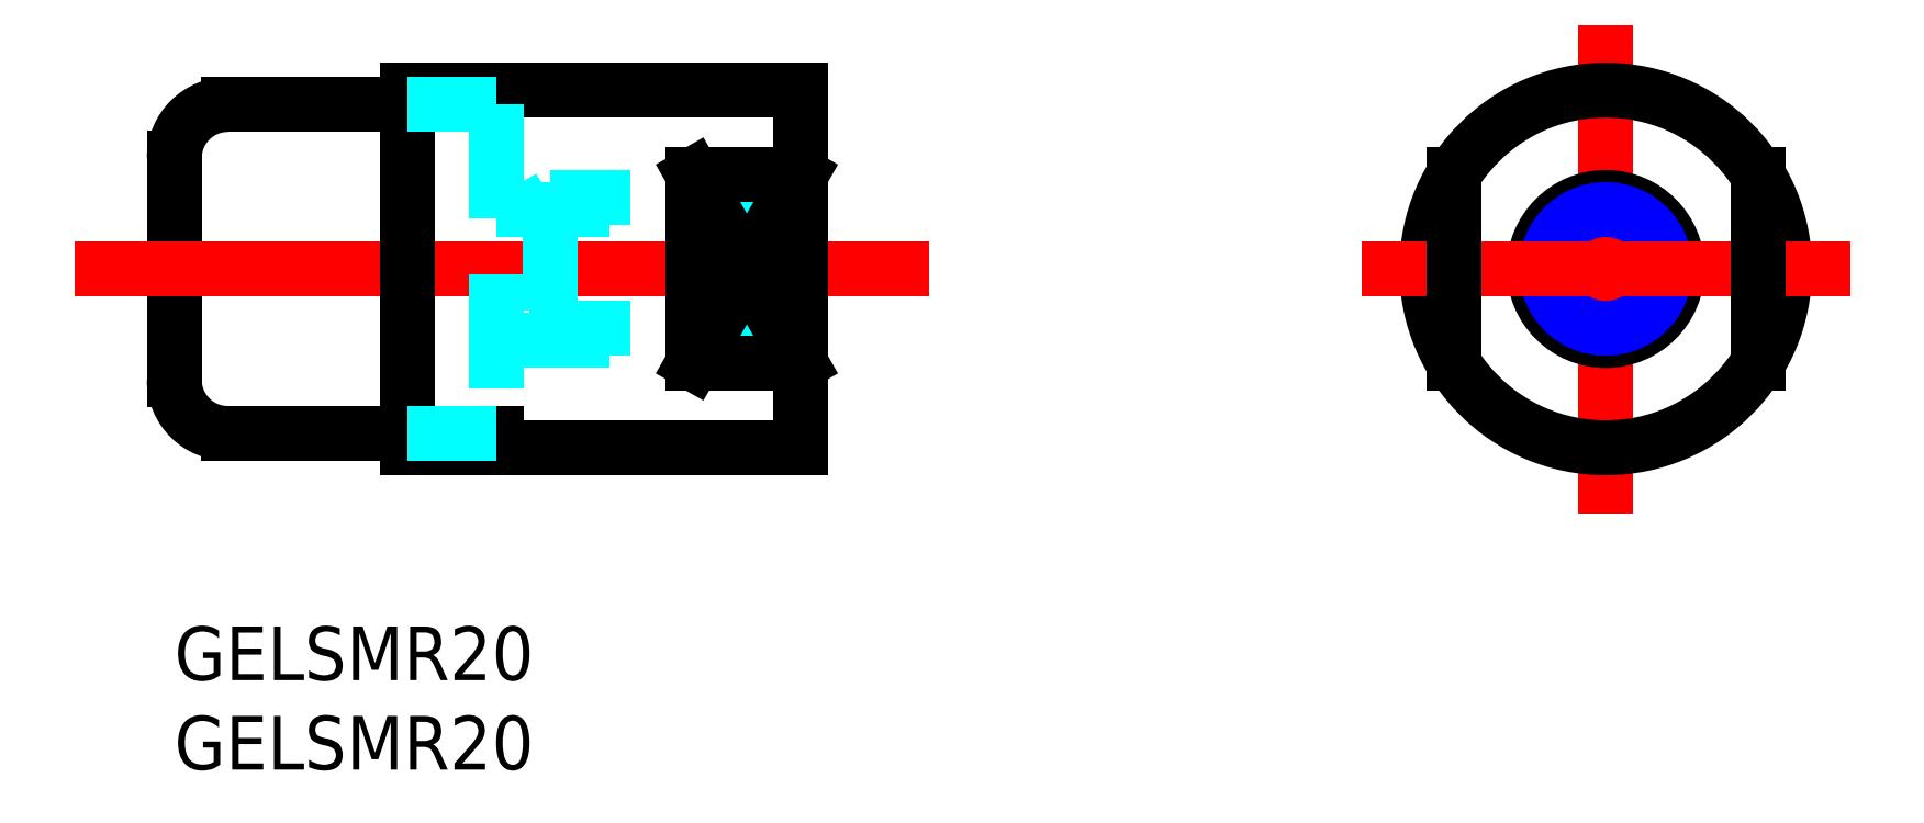
<metadata>
{"format":"dxf","ext":"dxf","renderer":"ezdxf+matplotlib","layout":"modelspace","background":"white","min_lineweight":24,"dpi":150}
</metadata>
<code>
0
SECTION
2
ENTITIES
0
TEXT
8
MSM_PART_NUMBER
10
0
20
-8
30
0
40
3
1
GELSMR20
0
TEXT
8
MSM_PART_NUMBER
10
0
20
-3
30
0
40
3
1
GELSMR20
0
LINE
8
MSM_CONTINUOUS
10
0
20
26.2
30
0
11
0
21
13.8
31
0
0
LINE
8
CENTER
10
40.63
20
20
30
0
11
-4.014
21
20
31
0
0
LINE
8
MSM_DASHED
10
35
20
24
30
0
11
21
21
24
31
0
0
LINE
8
MSM_DASHED
10
18
20
16
30
0
11
35
21
16
31
0
0
LINE
8
MSM_DASHED
10
35
20
16.68
30
0
11
19.83
21
16.68
31
0
0
LINE
8
MSM_DASHED
10
18
20
23.32
30
0
11
35
21
23.32
31
0
0
LINE
8
CENTER
10
80
20
32.11
30
0
11
80
21
7.885
31
0
0
CIRCLE
8
MSM_CONTINUOUS
10
80
20
20
30
0
40
4
0
CIRCLE
8
MSM_NARROW
10
80
20
20
30
0
40
3.324
0
CIRCLE
8
MSM_CONTINUOUS
10
80
20
20
30
0
40
10
0
LINE
8
CENTER
10
67.89
20
20
30
0
11
92.11
21
20
31
0
0
LINE
8
MSM_CONTINUOUS
10
71.5
20
25.27
30
0
11
71.5
21
14.73
31
0
0
LINE
8
MSM_CONTINUOUS
10
88.5
20
25.27
30
0
11
88.5
21
14.73
31
0
0
LINE
8
MSM_CONTINUOUS
10
29
20
25.27
30
0
11
35
21
25.27
31
0
0
LINE
8
MSM_CONTINUOUS
10
29
20
14.73
30
0
11
35
21
14.73
31
0
0
LINE
8
MSM_CONTINUOUS
10
3
20
29.2
30
0
11
18
21
29.2
31
0
0
LINE
8
MSM_CONTINUOUS
10
3
20
10.8
30
0
11
18
21
10.8
31
0
0
ARC
8
MSM_CONTINUOUS
10
3
20
26.2
30
0
40
3
50
90
51
180
0
ARC
8
MSM_CONTINUOUS
10
3
20
13.8
30
0
40
3
50
180
51
270
0
LINE
8
MSM_CONTINUOUS
10
13
20
10
30
0
11
35
21
10
31
0
0
LINE
8
MSM_CONTINUOUS
10
35
20
10
30
0
11
35
21
30
31
0
0
LINE
8
MSM_CONTINUOUS
10
35
20
30
30
0
11
13
21
30
31
0
0
LINE
8
MSM_CONTINUOUS
10
13
20
30
30
0
11
13
21
10
31
0
0
LINE
8
MSM_DASHED
10
18
20
10.8
30
0
11
13
21
10.8
31
0
0
LINE
8
MSM_DASHED
10
18
20
29.2
30
0
11
18
21
10.8
31
0
0
LINE
8
MSM_DASHED
10
13
20
29.2
30
0
11
18
21
29.2
31
0
0
LINE
8
MSM_CONTINUOUS
10
29
20
25.27
30
0
11
29
21
14.73
31
0
0
LINE
8
MSM_CONTINUOUS
10
29
20
25.27
30
0
11
35
21
14.73
31
0
0
LINE
8
MSM_CONTINUOUS
10
29
20
14.73
30
0
11
35
21
25.27
31
0
0
LINE
8
MSM_DASHED
10
21
20
24
30
0
11
19.83
21
23.32
31
0
0
LINE
8
MSM_DASHED
10
21
20
16
30
0
11
19.83
21
16.68
31
0
0
LINE
8
MSM_DASHED
10
21
20
24
30
0
11
21
21
16
31
0
0
VIEWPORT
8
0
10
0
20
0
30
0
40
11.2
41
5.712
68
     1
69
     1
0
VIEWPORT
8
0
10
5.25
20
3.5
30
0
40
8.4
41
5.6
68
     2
69
     2
0
ENDSEC
0
EOF

</code>
